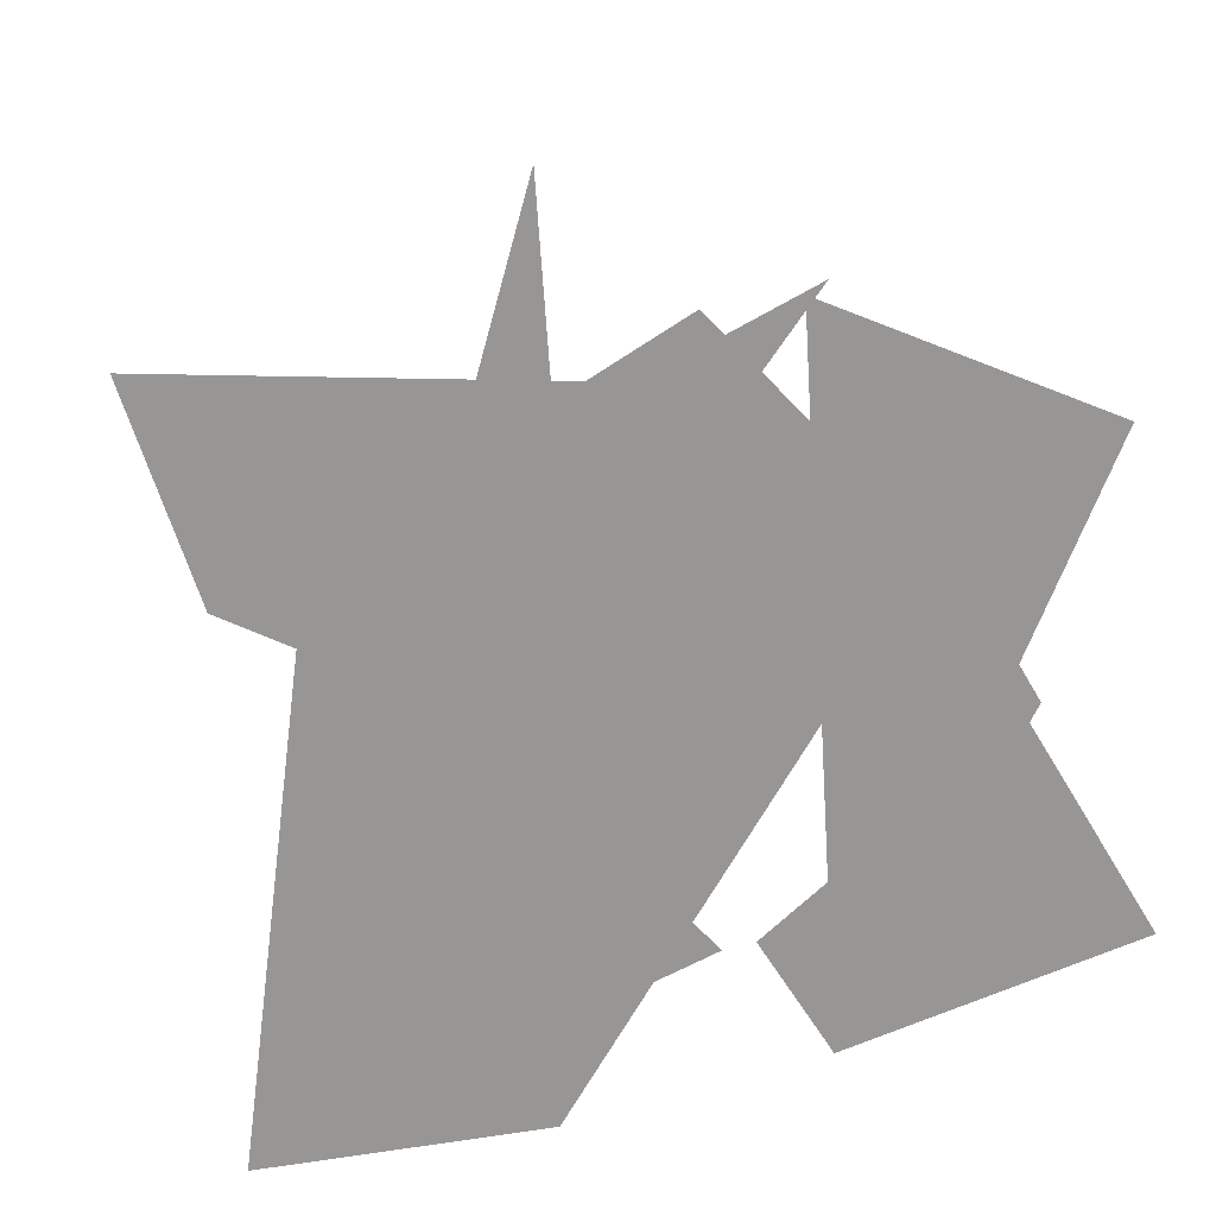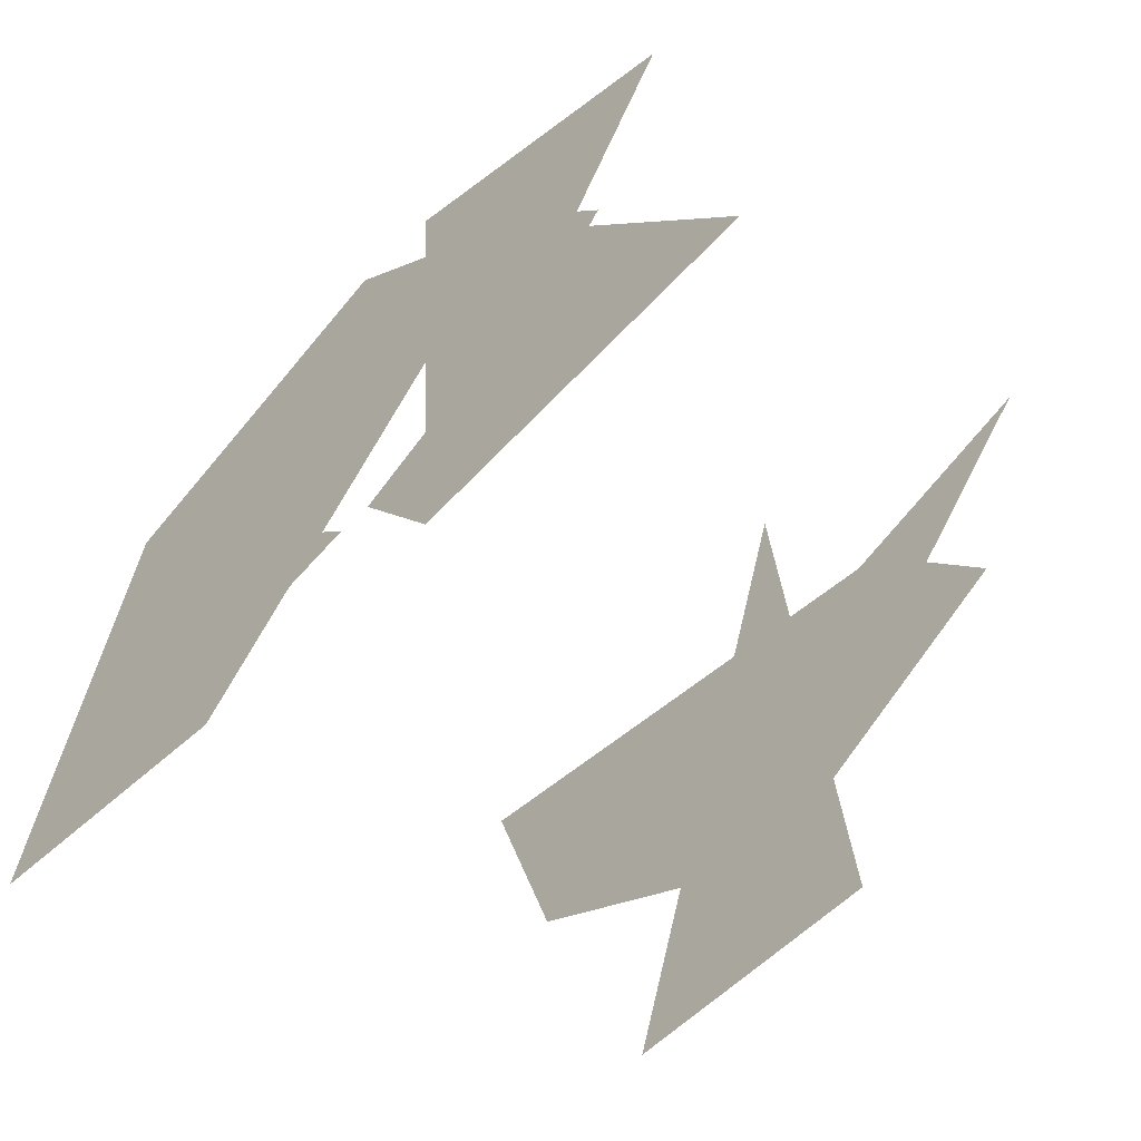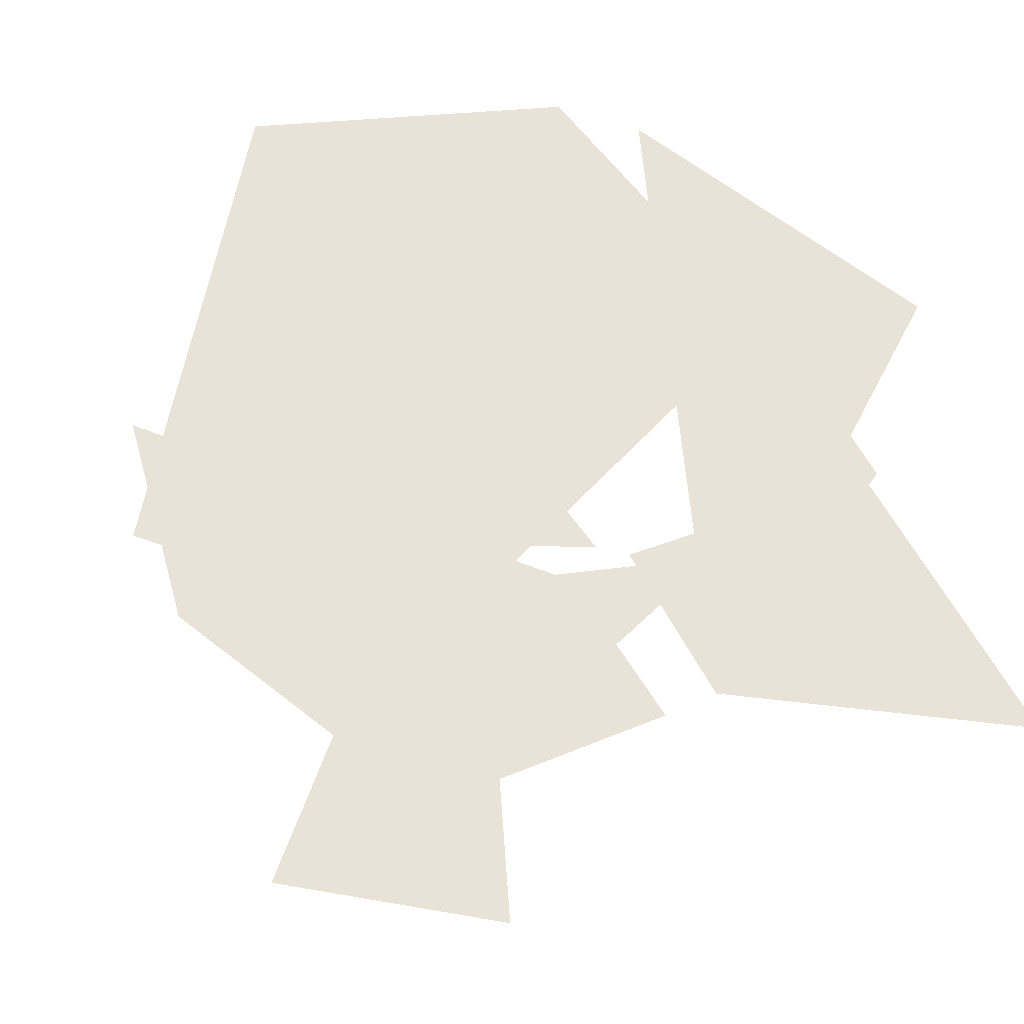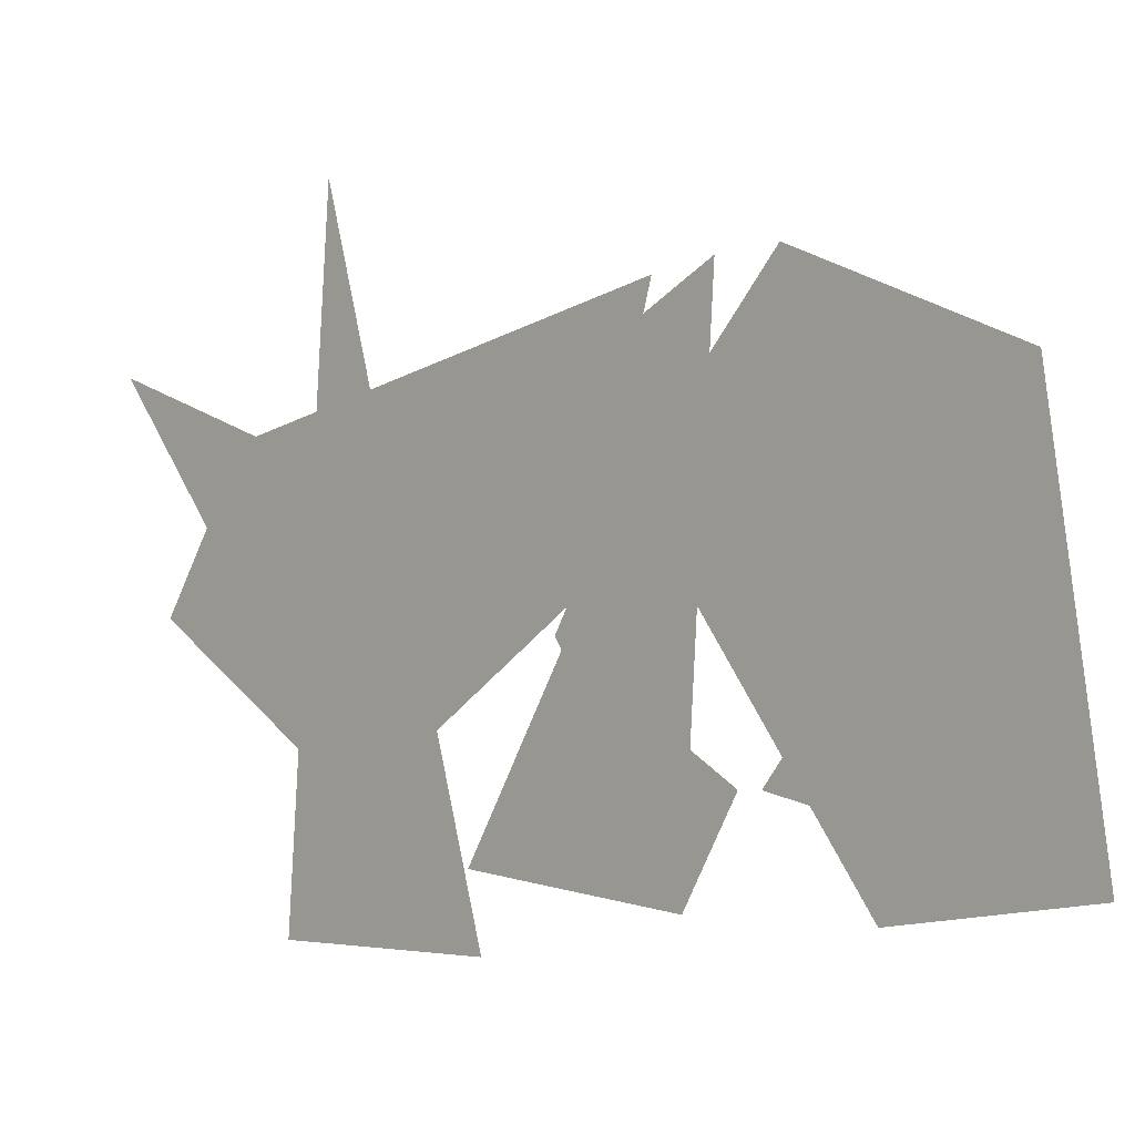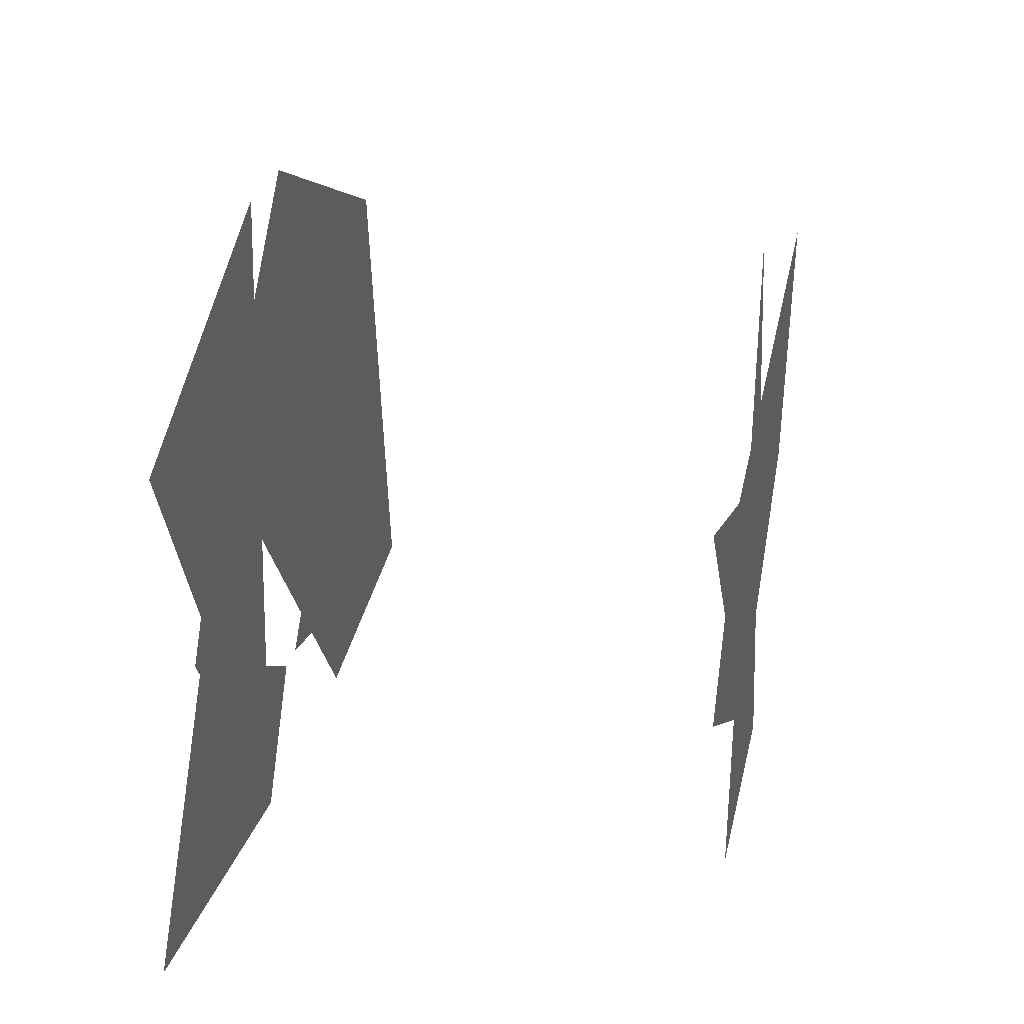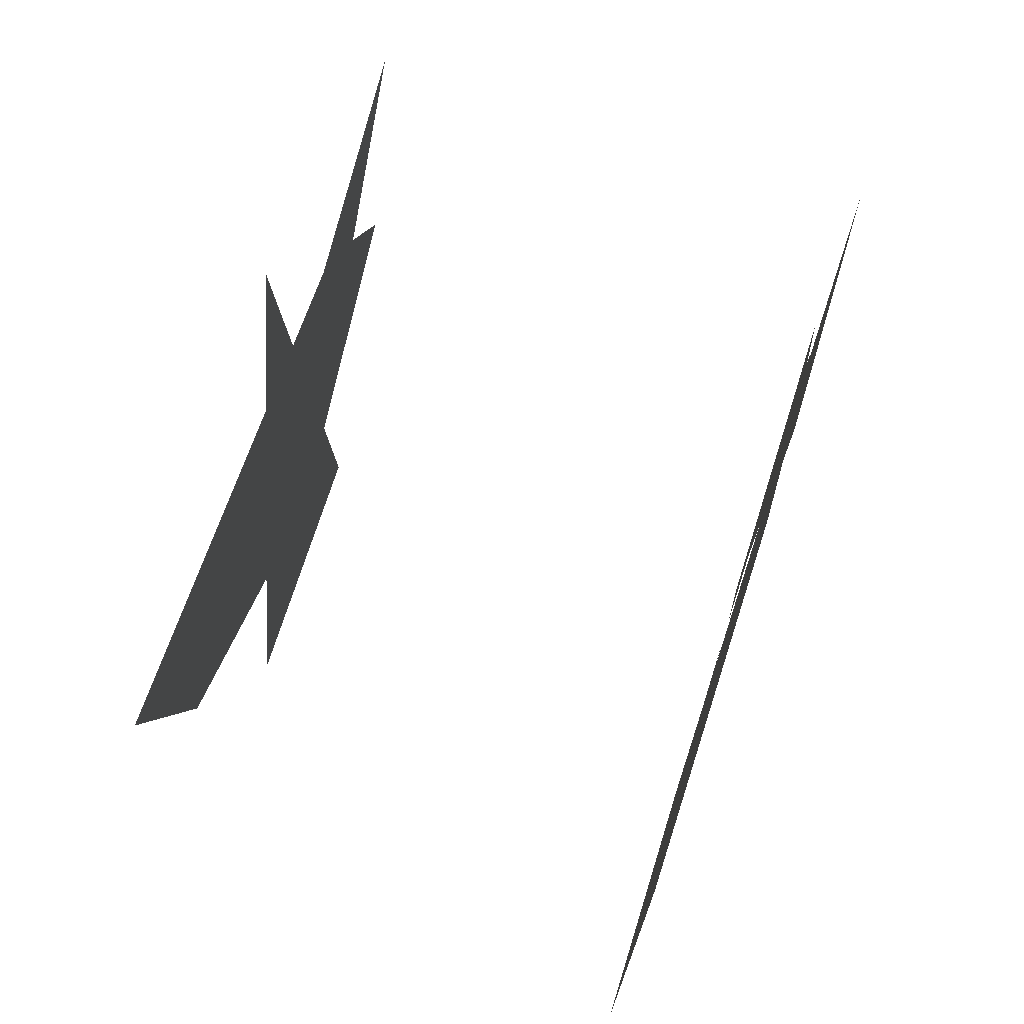
<metadata>
{"format":"obj","ext":"obj","renderer":"f3d","projection":"perspective","resolution":1024,"background":"white","views":[{"elev":22.1,"azim":154.2,"up":"+Y"},{"elev":-59.2,"azim":-134.5,"up":"+Y"},{"elev":-35.7,"azim":158.7,"up":"+Y"},{"elev":-4.3,"azim":46.9,"up":"+Y"},{"elev":28.1,"azim":-78.0,"up":"+Y"},{"elev":72.1,"azim":107.6,"up":"+Y"}]}
</metadata>
<code>
v 0.2894 -0.2879 0
v 0.1929 -0.1149 0
v 0.01082 -0.2255 0
v 0.243 0.04602 0
v 0.03038 0.1438 0
v -0.1165 -0.008222 0
v 0.1106 -0.3117 0
v -0.06413 -0.3117 0
v -0.1106 -0.008222 0
v -0.243 0.04602 0
v -0.03038 0.1438 0
v -0.1929 -0.1149 0
v -0.01082 -0.2255 0
v -0.2894 -0.2879 0
v 0.1929 -0.1149 0.3357
v 0.01082 -0.2255 0.3357
v 0.243 0.04602 0.3357
v -0.1165 -0.008222 0.3357
v -0.1929 -0.1149 0.3357
v -0.01082 -0.2255 0.3357
v -0.243 0.04602 0.3357
v -0.03038 0.1438 0.3357
v 0.1106 -0.3117 0.3357
v -0.06413 -0.3117 0.3357
v -0.1106 -0.008222 0.3357
v 0.03038 0.1438 0.3357
v 0.2894 -0.2879 0.3357
v 0.06362 -0 0.4124
v -0.06362 -0 0.4124
v 0 0.1158 0.4124
v 0 -0.1158 0.4124
v -0.06362 -0 0.5987
v 0.06362 -0 0.5987
v 0 0.1158 0.5987
v 0 -0.1158 0.5987
f 1 2 3
f 1 3 4
f 1 4 5
f 1 5 6
f 1 6 7
f 1 7 2
f 8 9 10
f 8 10 11
f 8 11 12
f 8 12 13
f 8 13 14
f 8 14 9
f 15 16 17
f 15 17 18
f 15 18 19
f 15 19 20
f 15 20 21
f 15 21 16
f 22 23 24

</code>
